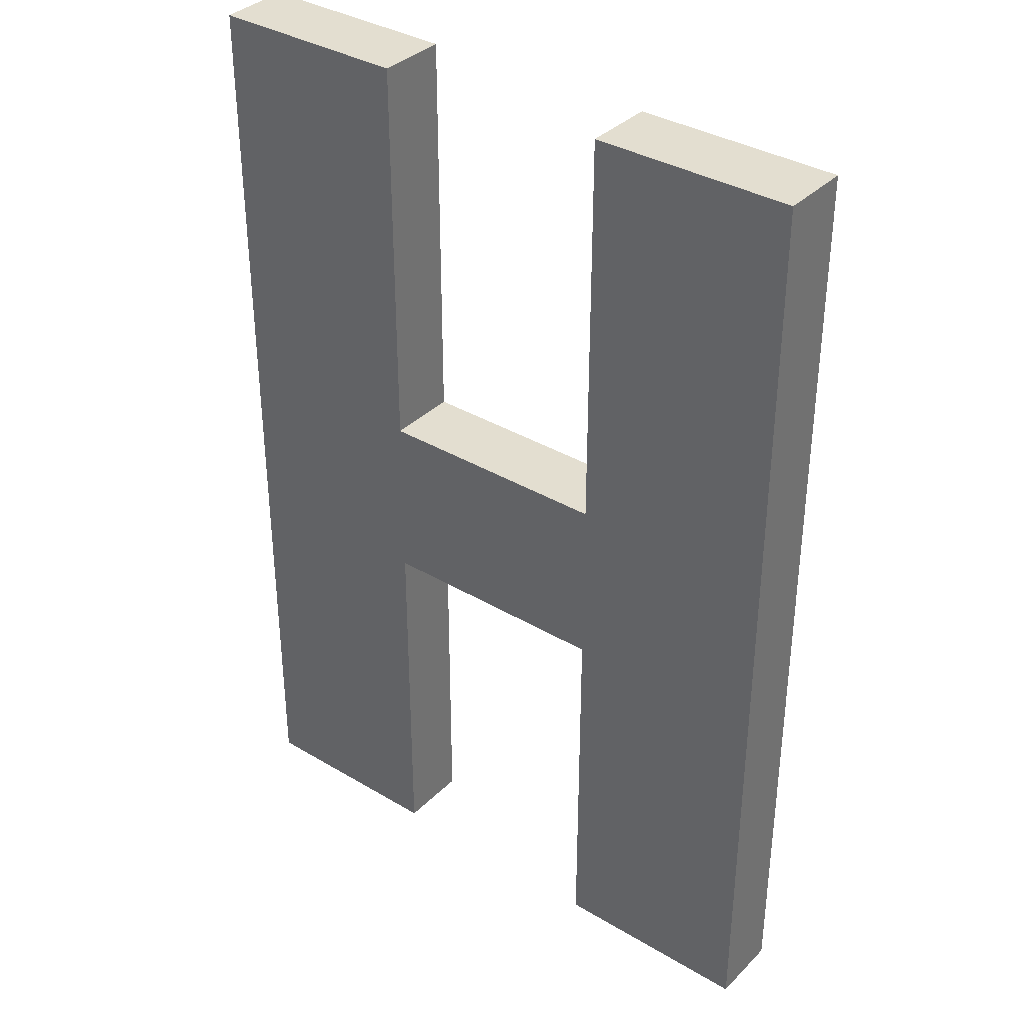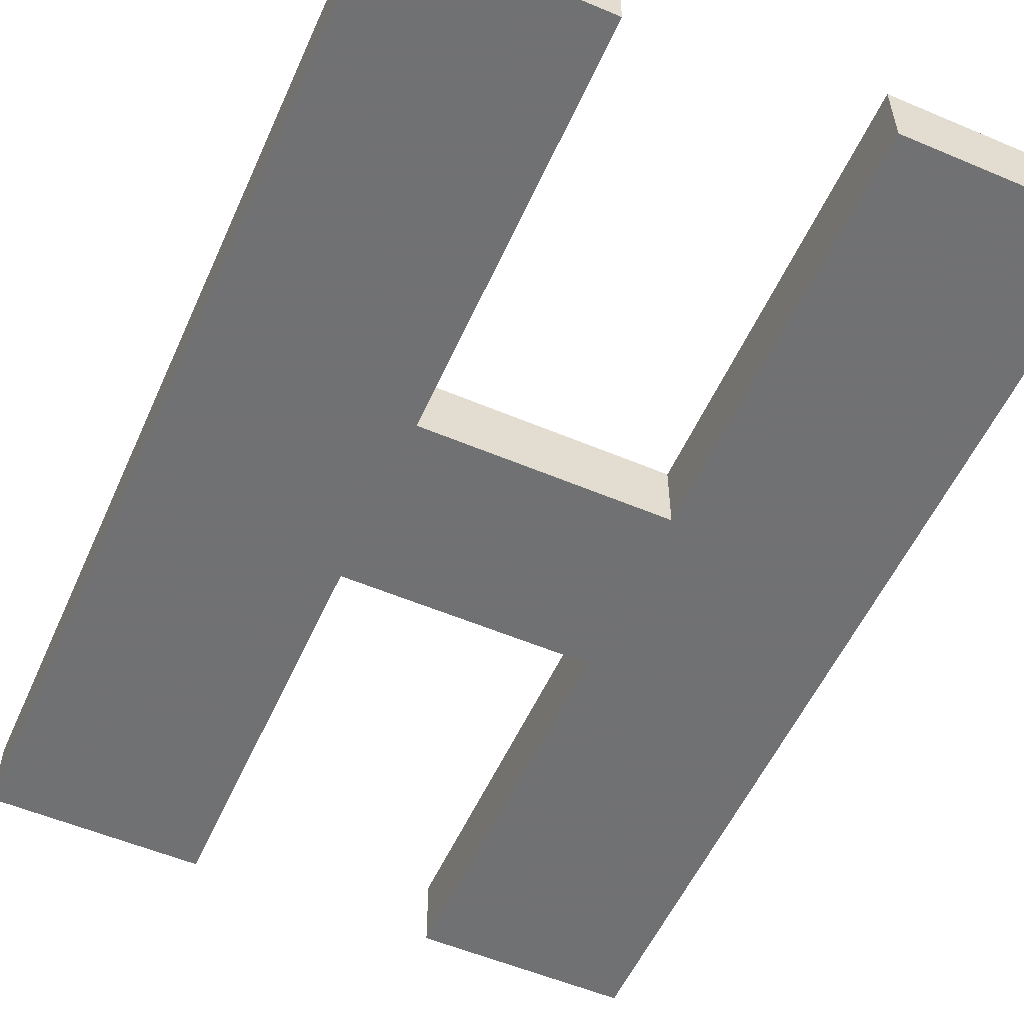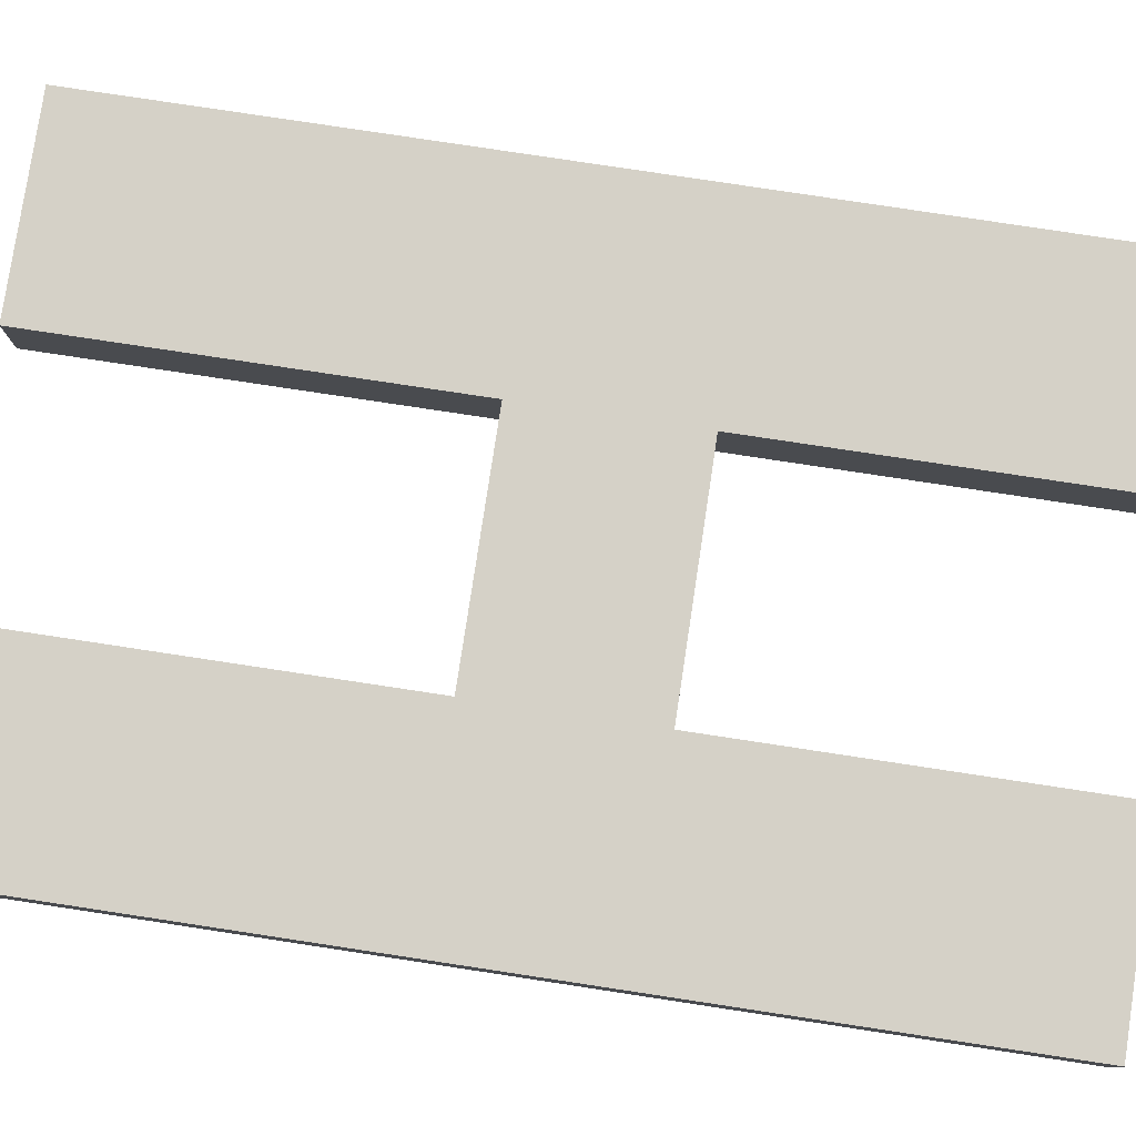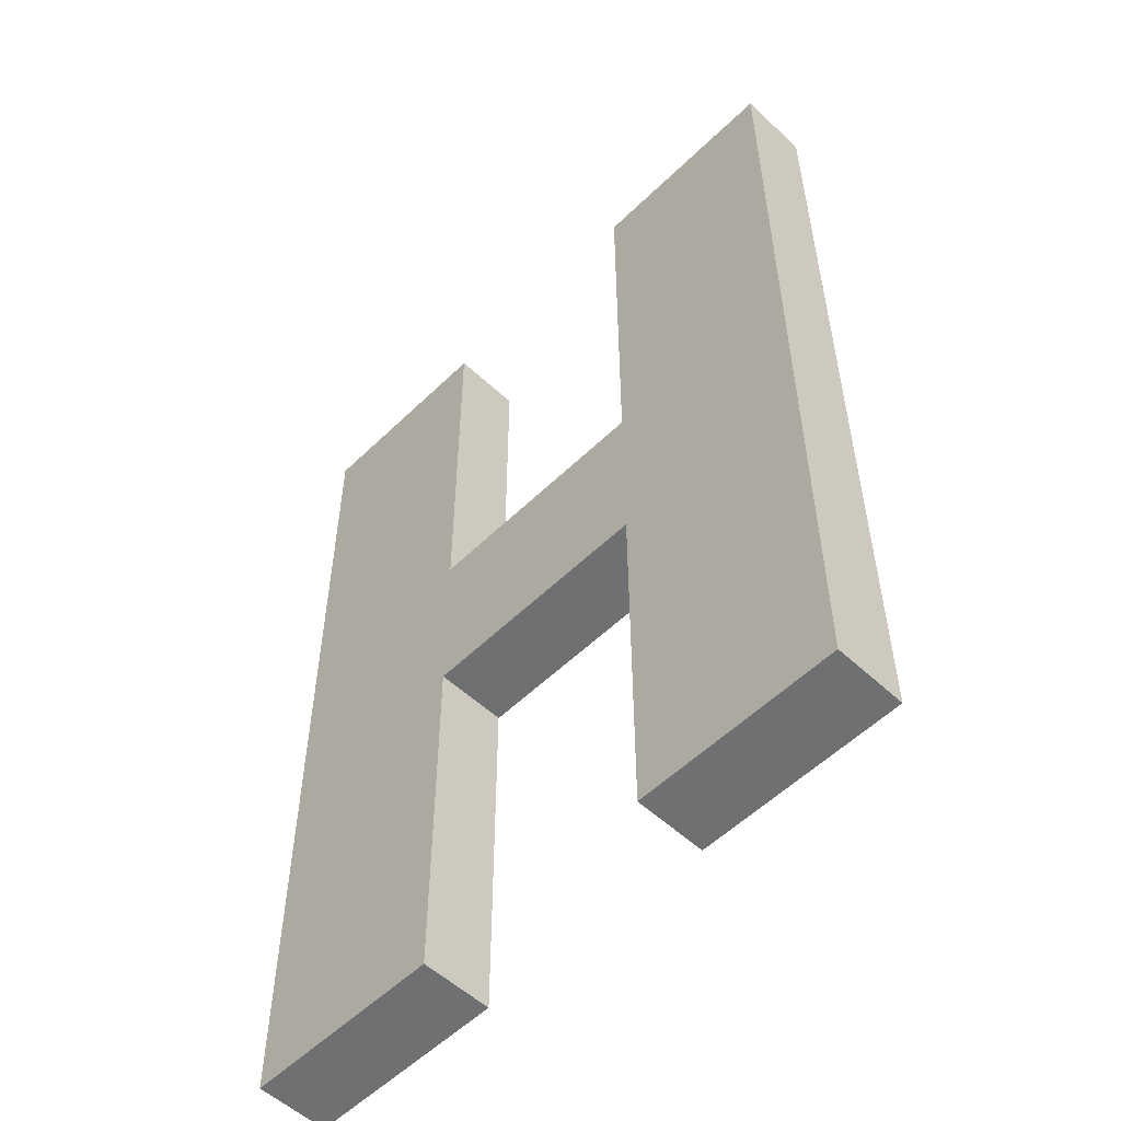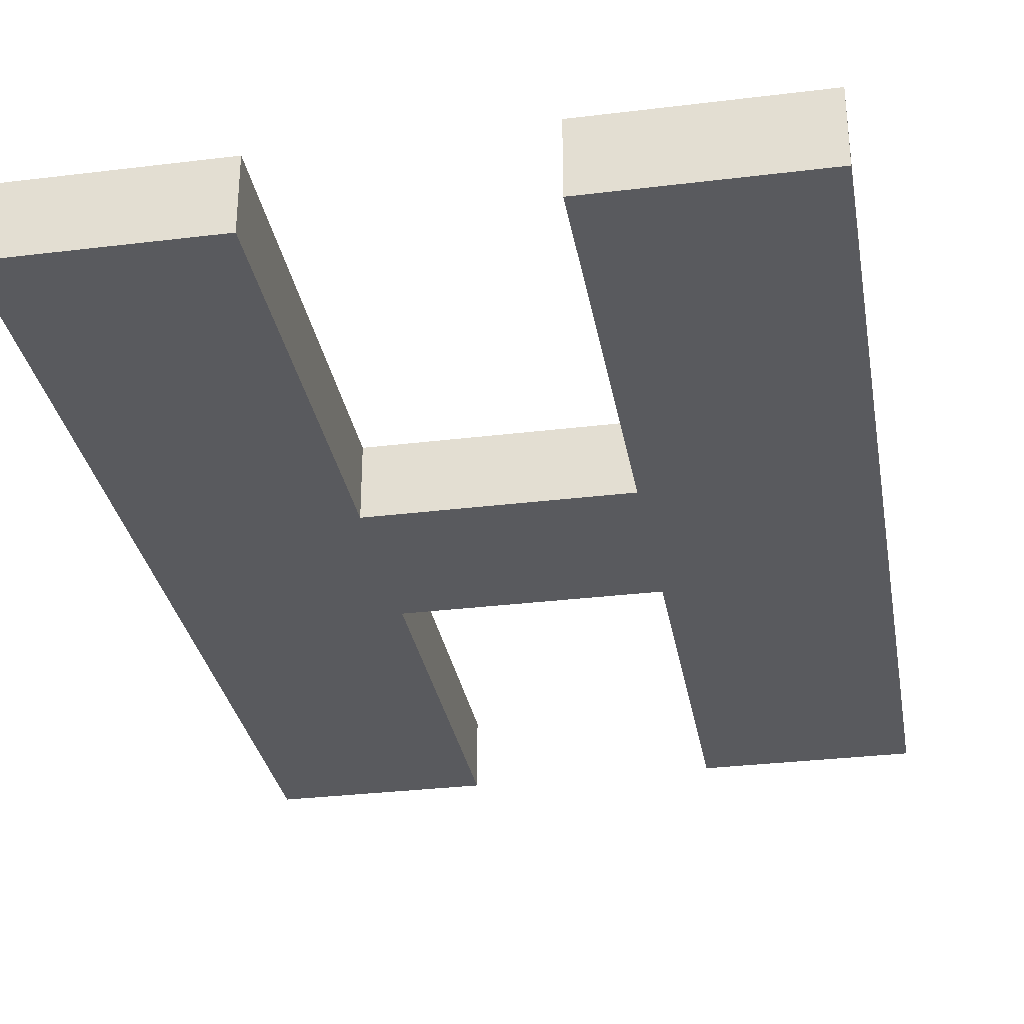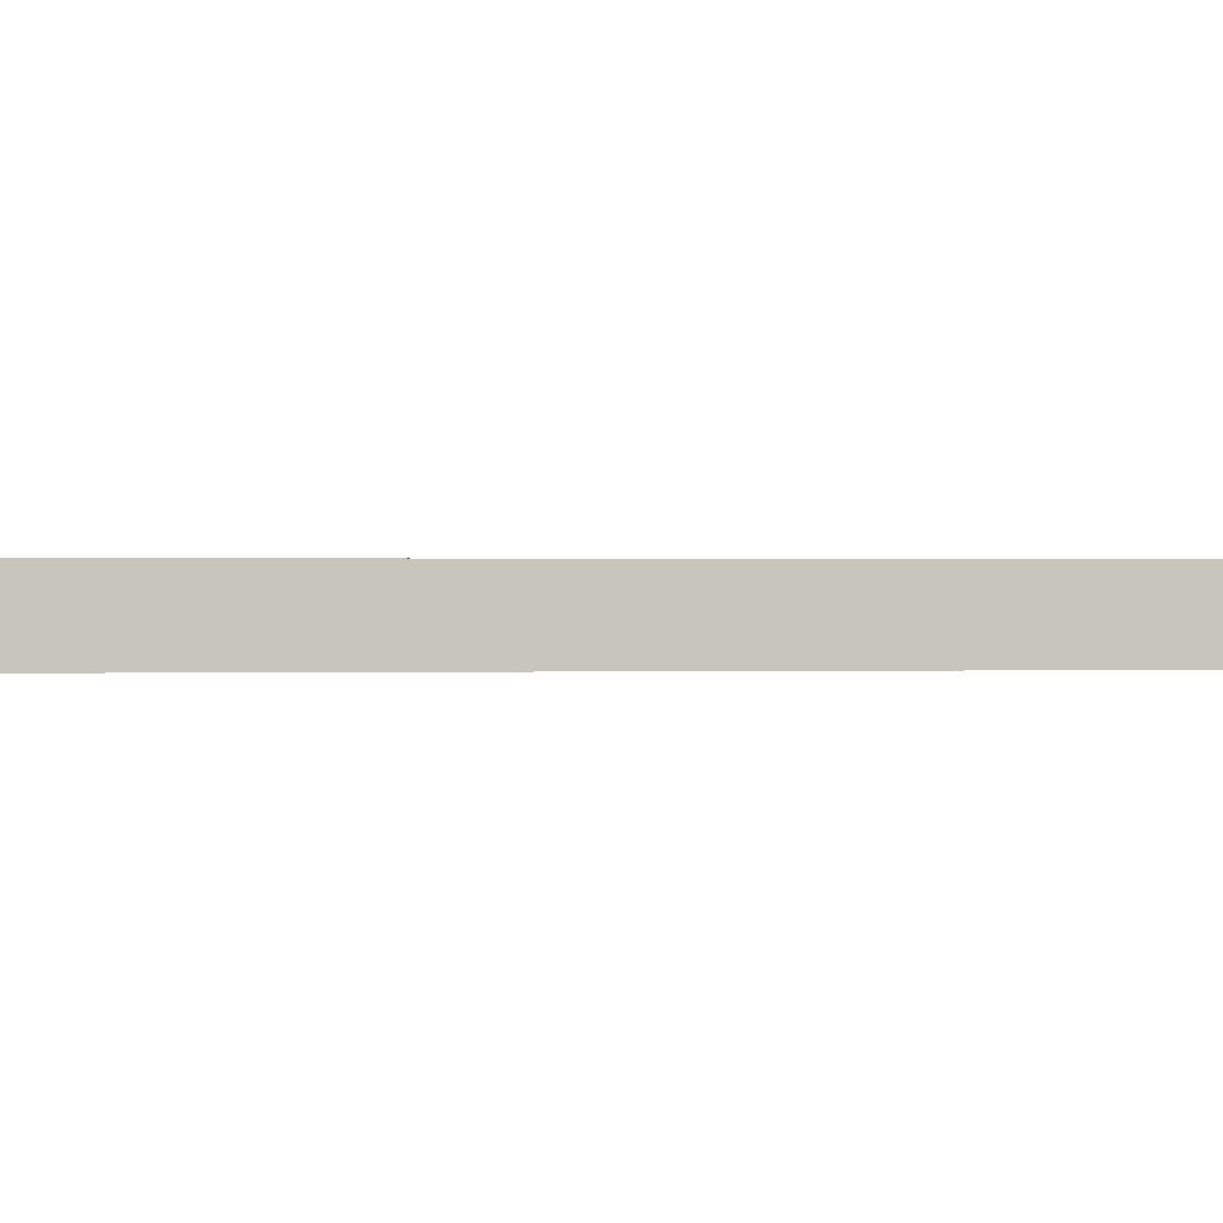
<metadata>
{"format":"obj","ext":"obj","renderer":"f3d","projection":"perspective","resolution":1024,"background":"white","views":[{"elev":35.8,"azim":-141.9,"up":"+Y"},{"elev":-55.3,"azim":156.0,"up":"+Z"},{"elev":79.6,"azim":-81.4,"up":"+Z"},{"elev":-54.9,"azim":45.6,"up":"+Y"},{"elev":-31.3,"azim":-170.1,"up":"+Z"},{"elev":0.4,"azim":84.1,"up":"+Z"}]}
</metadata>
<code>
o Object.1
v -1.536 0.9078 -0
v -1.536 6.091 -0
v -1.536 0.9078 0.9137
v 1.536 0.9078 0.9137
v 1.536 -1.3 0.9137
v 4.141 -6.091 0.9137
v 4.141 6.091 0.9137
v 1.536 6.091 0.9137
v 1.536 0.9078 -0
v 1.536 6.091 -0
v 4.141 6.091 -0
v 4.141 -6.091 -0
v 1.536 -1.3 -0
v 1.536 -6.091 -0
v -1.536 -1.3 0.9137
v -1.536 -1.3 -0
v -1.536 -6.091 0.9137
v -4.141 -6.091 0.9137
v -1.536 -6.091 -0
v -4.141 -6.091 -0
v -4.141 6.091 0.9137
v -1.536 6.091 0.9137
v -4.141 6.091 -0
v 1.536 -6.091 0.9137
f 1 2 3
f 4 1 3
f 3 5 4
f 4 5 6
f 4 6 7
f 7 8 4
f 8 9 4
f 10 9 8
f 10 11 9
f 9 11 12
f 13 9 12
f 13 12 14
f 13 14 5
f 15 13 5
f 16 13 15
f 17 16 15
f 15 18 17
f 18 19 17
f 20 19 18
f 21 20 18
f 3 21 18
f 22 21 3
f 22 23 21
f 2 23 22
f 23 20 21
f 23 1 20
f 20 1 16
f 1 9 16
f 20 16 19
f 3 18 15
f 19 16 17
f 5 14 24
f 14 12 24
f 24 12 6
f 16 9 13
f 12 11 6
f 11 10 7
f 7 10 8
f 6 11 7
f 5 24 6
f 15 5 3
f 9 1 4
f 3 2 22
f 2 1 23

</code>
